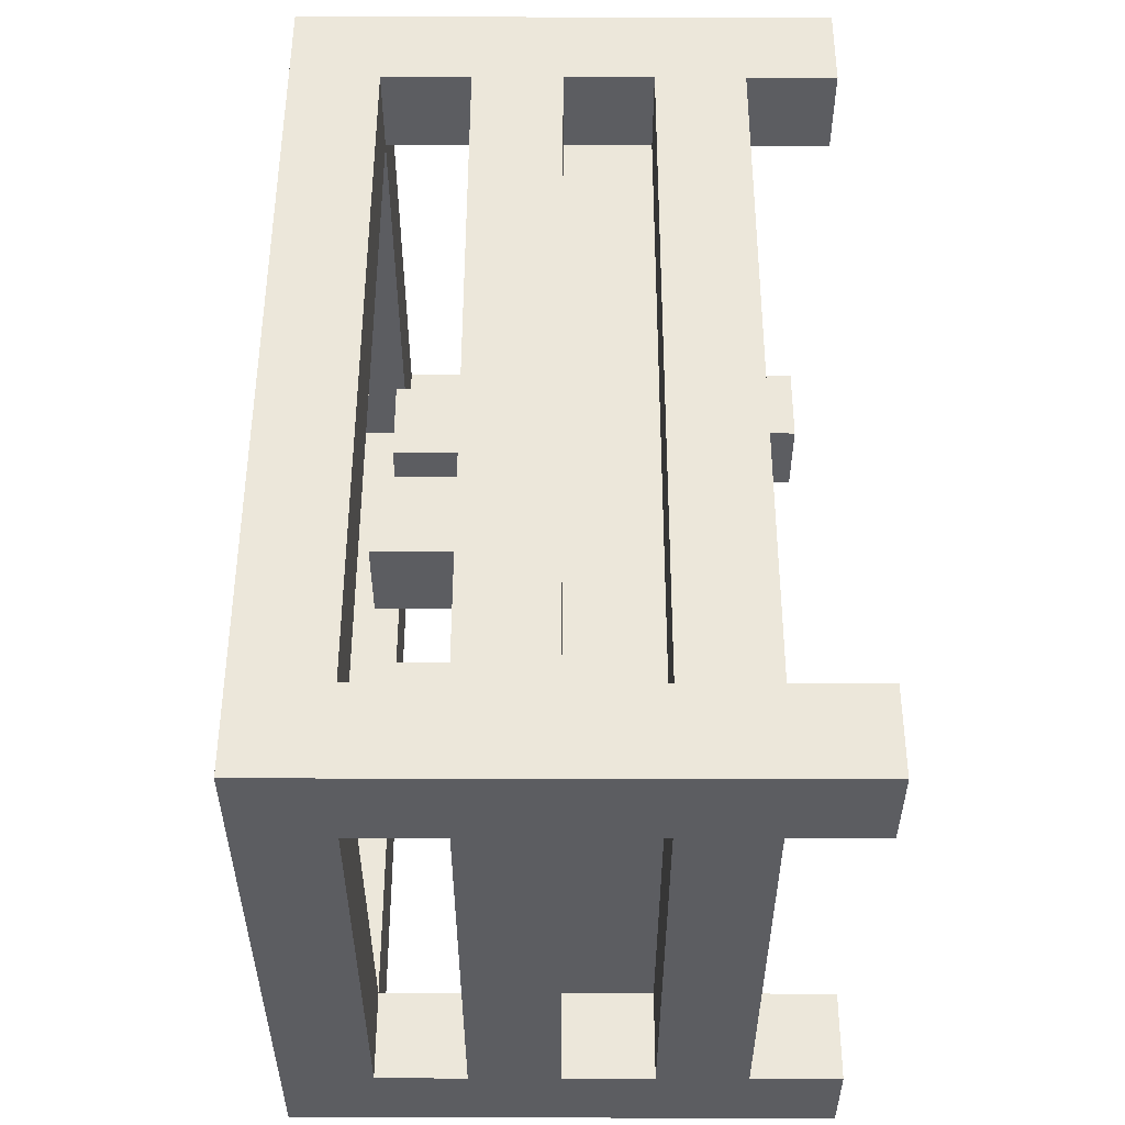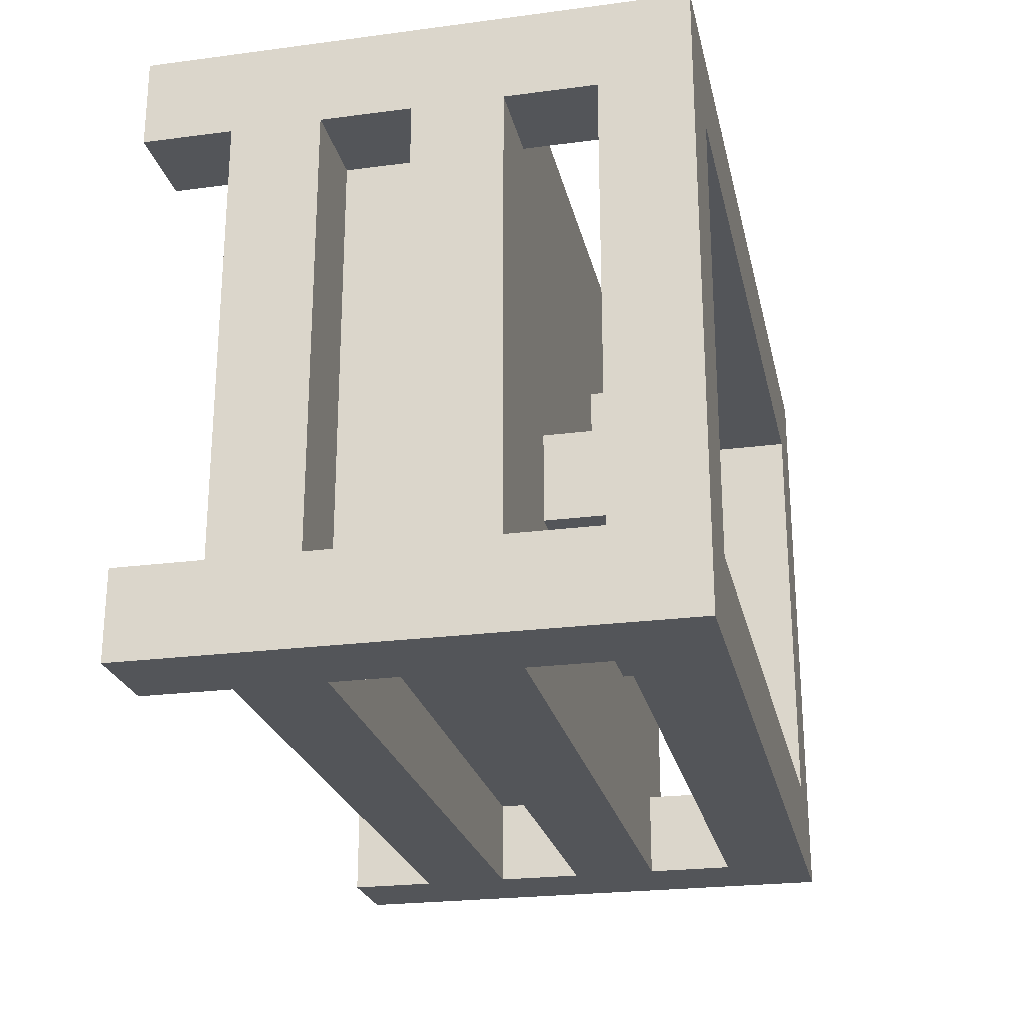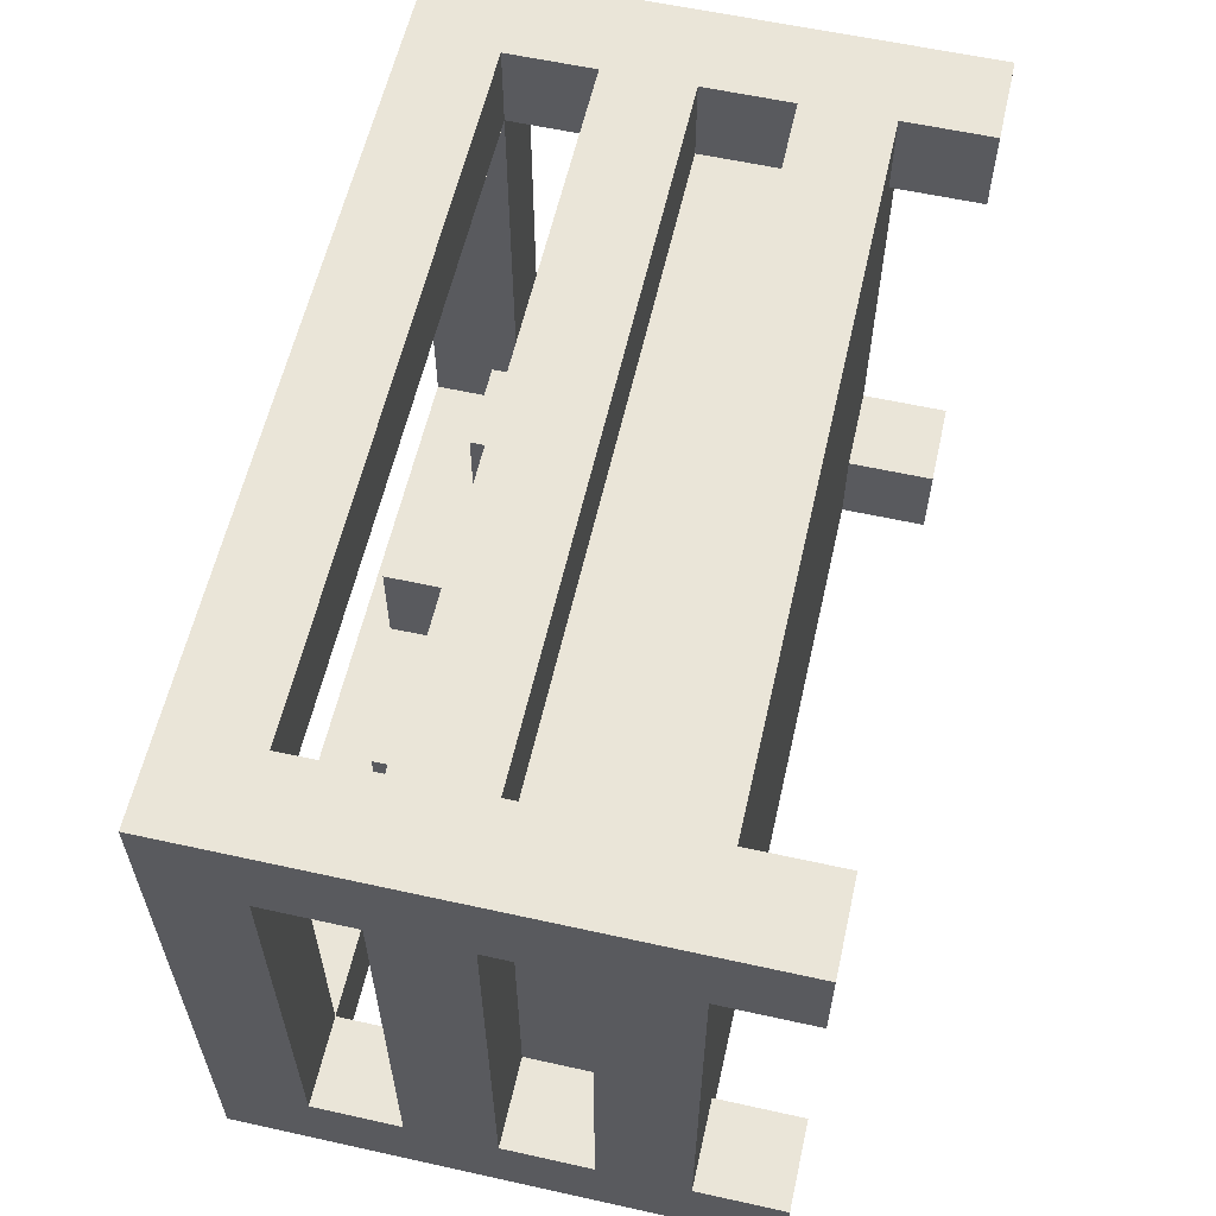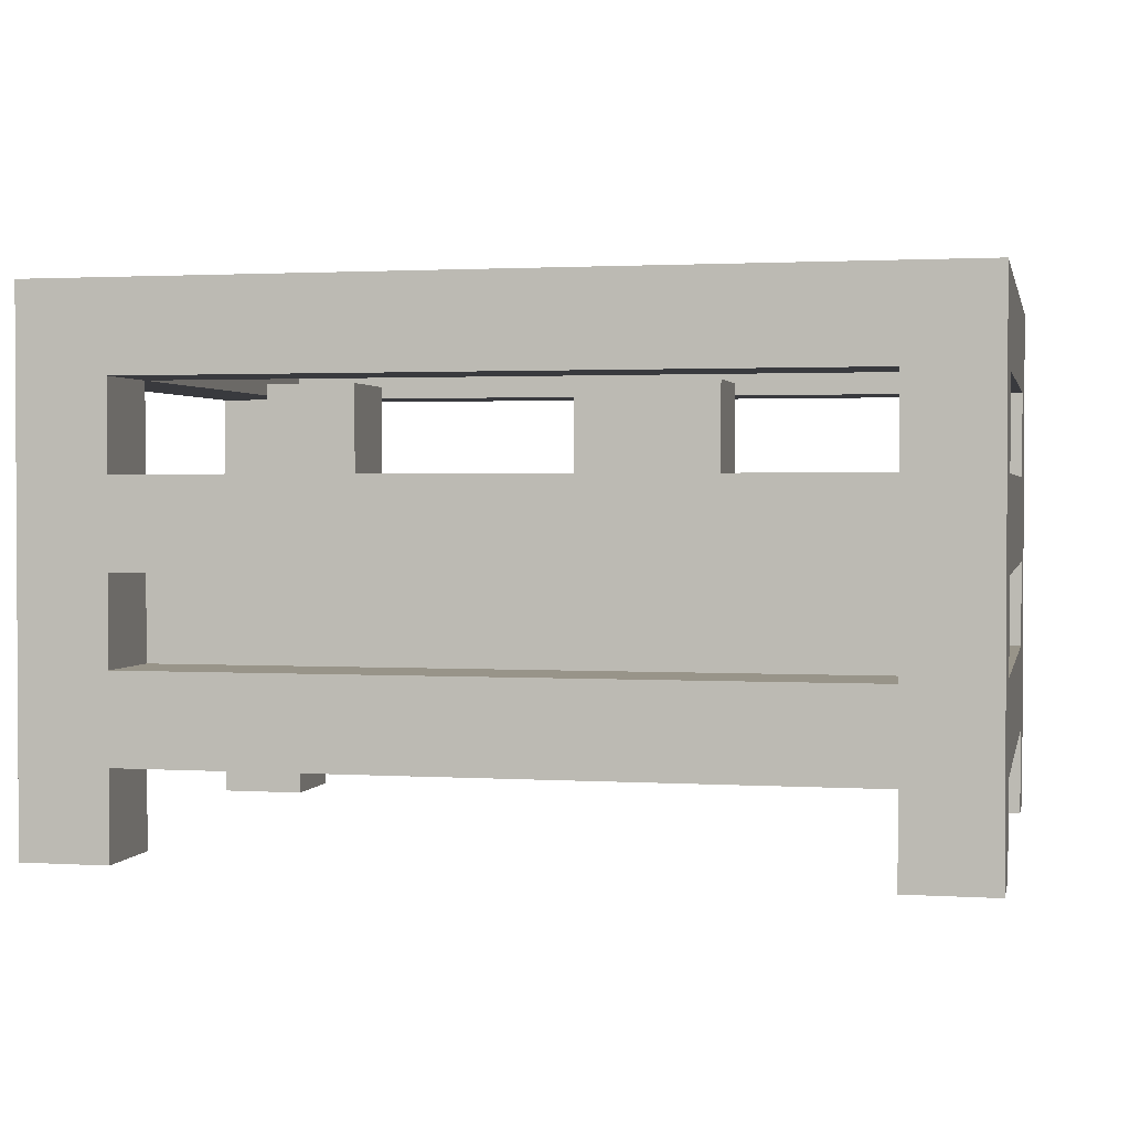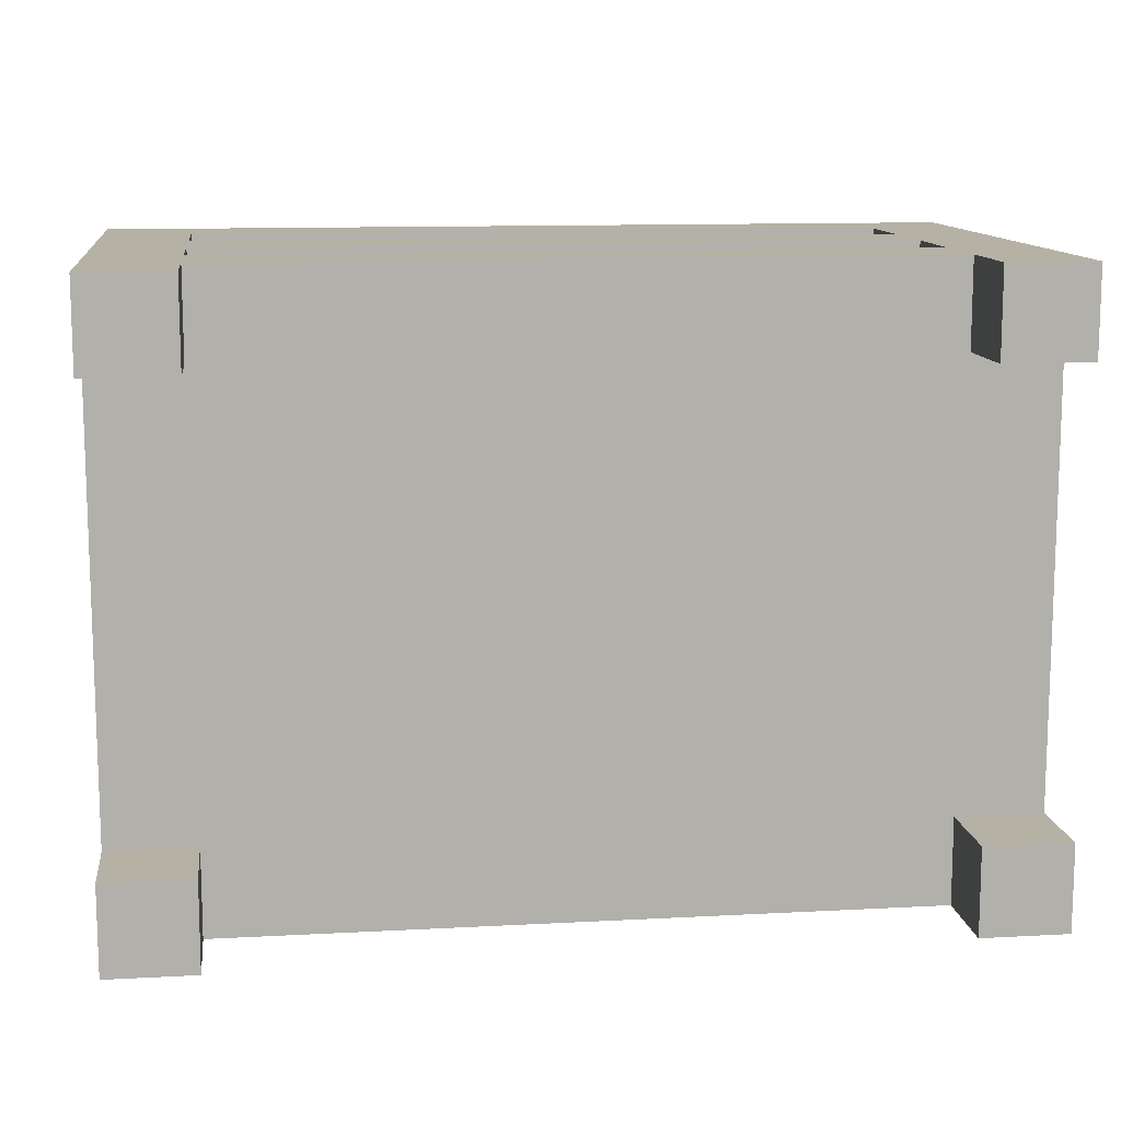
<metadata>
{"format":"obj","ext":"obj","renderer":"f3d","projection":"perspective","resolution":1024,"background":"white","views":[{"elev":52.8,"azim":-89.9,"up":"+Z"},{"elev":-24.0,"azim":102.3,"up":"+Z"},{"elev":59.4,"azim":-77.2,"up":"+Z"},{"elev":1.7,"azim":-167.6,"up":"+Y"},{"elev":11.8,"azim":-7.3,"up":"+Z"}]}
</metadata>
<code>
o Entorno-36-Suministros 2
v -0.4 -0.3 0.3
v -0.4 -0.3 0.2
v -0.4 -0.3 -0.3
v -0.4 -0.3 -0.4
v -0.4 -0.2 0.2
v -0.4 -0.2 -0.3
v -0.4 -0.1 0.2
v -0.4 -0.1 -0.3
v -0.4 0 0.2
v -0.4 0 -0.3
v -0.4 0.1 0.2
v -0.4 0.1 -0.3
v -0.4 0.2 0.2
v -0.4 0.2 -0.3
v -0.4 0.3 0.3
v -0.4 0.3 -0.4
v -0.3 -0.1 0.2
v -0.3 -0.1 -0.3
v -0.3 0 0.2
v -0.3 0 -0.3
v -0.1 0.1 -0.1
v -0.1 0.1 -0.2
v -0.1 0.2 -0.1
v -0.1 0.2 -0.2
v 0 0.1 0.1
v 0 0.1 0
v 0 0.2 0.1
v 0 0.2 0
v 0.3 0.1 -0.1
v 0.3 0.1 -0.2
v 0.3 0.2 -0.1
v 0.3 0.2 -0.2
v 0.5 -0.3 0.3
v 0.5 -0.3 0.2
v 0.5 -0.3 -0.3
v 0.5 -0.3 -0.4
v 0.5 -0.2 0.3
v 0.5 -0.2 0.2
v 0.5 -0.2 -0.3
v 0.5 -0.2 -0.4
v 0.5 -0.1 0.3
v 0.5 -0.1 0.2
v 0.5 -0.1 -0.3
v 0.5 -0.1 -0.4
v 0.5 0 0.3
v 0.5 0 0.2
v 0.5 0 -0.3
v 0.5 0 -0.4
v 0.5 0.1 0.3
v 0.5 0.1 0.2
v 0.5 0.1 -0.3
v 0.5 0.1 -0.4
v 0.5 0.2 0.3
v 0.5 0.2 0.2
v 0.5 0.2 -0.3
v 0.5 0.2 -0.4
v 0.5 0.3 0.2
v 0.5 0.3 -0.3
v -0.3 -0.3 0.3
v -0.3 -0.3 0.2
v -0.3 -0.3 -0.3
v -0.3 -0.3 -0.4
v -0.3 -0.2 0.3
v -0.3 -0.2 0.2
v -0.3 -0.2 -0.3
v -0.3 -0.2 -0.4
v -0.3 -0.1 0.3
v -0.3 -0.1 0.2
v -0.3 -0.1 -0.3
v -0.3 -0.1 -0.4
v -0.3 0 0.3
v -0.3 0 0.2
v -0.3 0 -0.3
v -0.3 0 -0.4
v -0.3 0.1 0.3
v -0.3 0.1 0.2
v -0.3 0.1 -0.3
v -0.3 0.1 -0.4
v -0.3 0.2 0.3
v -0.3 0.2 0.2
v -0.3 0.2 -0.3
v -0.3 0.2 -0.4
v -0.3 0.3 0.2
v -0.3 0.3 -0.3
v 0 0.1 -0.1
v 0 0.1 -0.2
v 0 0.2 -0.1
v 0 0.2 -0.2
v 0.1 0.1 0.1
v 0.1 0.1 0
v 0.1 0.2 0.1
v 0.1 0.2 0
v 0.4 0.1 -0.1
v 0.4 0.1 -0.2
v 0.4 0.2 -0.1
v 0.4 0.2 -0.2
v 0.5 -0.1 0.2
v 0.5 -0.1 -0.3
v 0.5 0 0.2
v 0.5 0 -0.3
v 0.6 -0.3 0.3
v 0.6 -0.3 0.2
v 0.6 -0.3 -0.3
v 0.6 -0.3 -0.4
v 0.6 -0.2 0.2
v 0.6 -0.2 -0.3
v 0.6 -0.1 0.2
v 0.6 -0.1 -0.3
v 0.6 0 0.2
v 0.6 0 -0.3
v 0.6 0.1 0.2
v 0.6 0.1 -0.3
v 0.6 0.2 0.2
v 0.6 0.2 -0.3
v 0.6 0.3 0.3
v 0.6 0.3 -0.4
v -0.4 -0.3 0.3
v -0.4 0.3 0.3
v -0.3 -0.3 0.3
v -0.3 -0.2 0.3
v -0.3 -0.1 0.3
v -0.3 0 0.3
v -0.3 0.1 0.3
v -0.3 0.2 0.3
v 0.5 -0.3 0.3
v 0.5 -0.2 0.3
v 0.5 -0.1 0.3
v 0.5 0 0.3
v 0.5 0.1 0.3
v 0.5 0.2 0.3
v 0.6 -0.3 0.3
v 0.6 0.3 0.3
v -0.3 -0.1 0.2
v -0.3 0 0.2
v 0.5 -0.1 0.2
v 0.5 0 0.2
v 0 0.1 0.1
v 0 0.2 0.1
v 0.1 0.1 0.1
v 0.1 0.2 0.1
v -0.1 0.1 -0.1
v -0.1 0.2 -0.1
v 0 0.1 -0.1
v 0 0.2 -0.1
v 0.3 0.1 -0.1
v 0.3 0.2 -0.1
v 0.4 0.1 -0.1
v 0.4 0.2 -0.1
v -0.4 -0.3 -0.3
v -0.4 -0.2 -0.3
v -0.4 -0.1 -0.3
v -0.4 0 -0.3
v -0.4 0.1 -0.3
v -0.4 0.2 -0.3
v -0.3 -0.3 -0.3
v -0.3 -0.2 -0.3
v -0.3 -0.1 -0.3
v -0.3 0 -0.3
v -0.3 0.1 -0.3
v -0.3 0.2 -0.3
v -0.3 0.3 -0.3
v 0.5 -0.3 -0.3
v 0.5 -0.2 -0.3
v 0.5 -0.1 -0.3
v 0.5 0 -0.3
v 0.5 0.1 -0.3
v 0.5 0.2 -0.3
v 0.5 0.3 -0.3
v 0.6 -0.3 -0.3
v 0.6 -0.2 -0.3
v 0.6 -0.1 -0.3
v 0.6 0 -0.3
v 0.6 0.1 -0.3
v 0.6 0.2 -0.3
v -0.4 -0.3 0.2
v -0.4 -0.2 0.2
v -0.4 -0.1 0.2
v -0.4 0 0.2
v -0.4 0.1 0.2
v -0.4 0.2 0.2
v -0.3 -0.3 0.2
v -0.3 -0.2 0.2
v -0.3 -0.1 0.2
v -0.3 0 0.2
v -0.3 0.1 0.2
v -0.3 0.2 0.2
v -0.3 0.3 0.2
v 0.5 -0.3 0.2
v 0.5 -0.2 0.2
v 0.5 -0.1 0.2
v 0.5 0 0.2
v 0.5 0.1 0.2
v 0.5 0.2 0.2
v 0.5 0.3 0.2
v 0.6 -0.3 0.2
v 0.6 -0.2 0.2
v 0.6 -0.1 0.2
v 0.6 0 0.2
v 0.6 0.1 0.2
v 0.6 0.2 0.2
v 0 0.1 0
v 0 0.2 0
v 0.1 0.1 0
v 0.1 0.2 0
v -0.1 0.1 -0.2
v -0.1 0.2 -0.2
v 0 0.1 -0.2
v 0 0.2 -0.2
v 0.3 0.1 -0.2
v 0.3 0.2 -0.2
v 0.4 0.1 -0.2
v 0.4 0.2 -0.2
v -0.3 -0.1 -0.3
v -0.3 0 -0.3
v 0.5 -0.1 -0.3
v 0.5 0 -0.3
v -0.4 -0.3 -0.4
v -0.4 0.3 -0.4
v -0.3 -0.3 -0.4
v -0.3 -0.2 -0.4
v -0.3 -0.1 -0.4
v -0.3 0 -0.4
v -0.3 0.1 -0.4
v -0.3 0.2 -0.4
v 0.5 -0.3 -0.4
v 0.5 -0.2 -0.4
v 0.5 -0.1 -0.4
v 0.5 0 -0.4
v 0.5 0.1 -0.4
v 0.5 0.2 -0.4
v 0.6 -0.3 -0.4
v 0.6 0.3 -0.4
v -0.4 -0.3 0.3
v -0.3 -0.3 0.3
v 0.5 -0.3 0.3
v 0.6 -0.3 0.3
v -0.4 -0.3 0.2
v -0.3 -0.3 0.2
v 0.5 -0.3 0.2
v 0.6 -0.3 0.2
v -0.4 -0.3 -0.3
v -0.3 -0.3 -0.3
v 0.5 -0.3 -0.3
v 0.6 -0.3 -0.3
v -0.4 -0.3 -0.4
v -0.3 -0.3 -0.4
v 0.5 -0.3 -0.4
v 0.6 -0.3 -0.4
v -0.3 -0.2 0.3
v 0.5 -0.2 0.3
v -0.4 -0.2 0.2
v -0.3 -0.2 0.2
v 0.5 -0.2 0.2
v 0.6 -0.2 0.2
v -0.4 -0.2 -0.3
v -0.3 -0.2 -0.3
v 0.5 -0.2 -0.3
v 0.6 -0.2 -0.3
v -0.3 -0.2 -0.4
v 0.5 -0.2 -0.4
v -0.3 0 0.3
v 0.5 0 0.3
v -0.4 0 0.2
v -0.3 0 0.2
v 0.5 0 0.2
v 0.6 0 0.2
v -0.4 0 -0.3
v -0.3 0 -0.3
v 0.5 0 -0.3
v 0.6 0 -0.3
v -0.3 0 -0.4
v 0.5 0 -0.4
v -0.3 0.2 0.3
v 0.5 0.2 0.3
v -0.4 0.2 0.2
v -0.3 0.2 0.2
v 0.5 0.2 0.2
v 0.6 0.2 0.2
v -0.4 0.2 -0.3
v -0.3 0.2 -0.3
v 0.5 0.2 -0.3
v 0.6 0.2 -0.3
v -0.3 0.2 -0.4
v 0.5 0.2 -0.4
v -0.3 -0.1 0.3
v 0.5 -0.1 0.3
v -0.4 -0.1 0.2
v -0.3 -0.1 0.2
v 0.5 -0.1 0.2
v 0.6 -0.1 0.2
v -0.4 -0.1 -0.3
v -0.3 -0.1 -0.3
v 0.5 -0.1 -0.3
v 0.6 -0.1 -0.3
v -0.3 -0.1 -0.4
v 0.5 -0.1 -0.4
v -0.3 0.1 0.3
v 0.5 0.1 0.3
v -0.4 0.1 0.2
v -0.3 0.1 0.2
v 0.5 0.1 0.2
v 0.6 0.1 0.2
v 0 0.1 0.1
v 0.1 0.1 0.1
v 0 0.1 0
v 0.1 0.1 0
v -0.1 0.1 -0.1
v 0 0.1 -0.1
v 0.3 0.1 -0.1
v 0.4 0.1 -0.1
v -0.1 0.1 -0.2
v 0 0.1 -0.2
v 0.3 0.1 -0.2
v 0.4 0.1 -0.2
v -0.4 0.1 -0.3
v -0.3 0.1 -0.3
v 0.5 0.1 -0.3
v 0.6 0.1 -0.3
v -0.3 0.1 -0.4
v 0.5 0.1 -0.4
v 0 0.2 0.1
v 0.1 0.2 0.1
v 0 0.2 0
v 0.1 0.2 0
v -0.1 0.2 -0.1
v 0 0.2 -0.1
v 0.3 0.2 -0.1
v 0.4 0.2 -0.1
v -0.1 0.2 -0.2
v 0 0.2 -0.2
v 0.3 0.2 -0.2
v 0.4 0.2 -0.2
v -0.4 0.3 0.3
v 0.6 0.3 0.3
v -0.3 0.3 0.2
v 0.5 0.3 0.2
v -0.3 0.3 -0.3
v 0.5 0.3 -0.3
v -0.4 0.3 -0.4
v 0.6 0.3 -0.4
f 5 2 1
f 6 4 3
f 7 5 1
f 7 6 5
f 8 4 6
f 8 6 7
f 9 7 1
f 10 4 8
f 11 9 1
f 11 10 9
f 12 4 10
f 12 10 11
f 13 11 1
f 14 4 12
f 15 13 1
f 15 14 13
f 16 4 14
f 16 14 15
f 19 18 17
f 20 18 19
f 23 22 21
f 24 22 23
f 27 26 25
f 28 26 27
f 31 30 29
f 32 30 31
f 37 34 33
f 38 34 37
f 39 36 35
f 40 36 39
f 45 42 41
f 46 42 45
f 47 44 43
f 48 44 47
f 53 50 49
f 54 50 53
f 55 52 51
f 56 52 55
f 57 55 54
f 58 55 57
f 59 60 63
f 63 60 64
f 61 62 65
f 65 62 66
f 67 68 71
f 71 68 72
f 69 70 73
f 73 70 74
f 75 76 79
f 79 76 80
f 77 78 81
f 81 78 82
f 80 81 83
f 83 81 84
f 85 86 87
f 87 86 88
f 89 90 91
f 91 90 92
f 93 94 95
f 95 94 96
f 97 98 99
f 99 98 100
f 101 102 105
f 103 104 106
f 101 105 107
f 105 106 107
f 106 104 108
f 107 106 108
f 101 107 109
f 108 104 110
f 101 109 111
f 109 110 111
f 110 104 112
f 111 110 112
f 101 111 113
f 112 104 114
f 101 113 115
f 113 114 115
f 114 104 116
f 115 114 116
f 119 118 117
f 120 118 119
f 121 118 120
f 122 118 121
f 123 118 122
f 124 118 123
f 126 121 120
f 127 121 126
f 128 123 122
f 129 123 128
f 130 118 124
f 131 129 128
f 131 130 129
f 131 127 126
f 131 126 125
f 131 128 127
f 132 118 130
f 132 130 131
f 135 134 133
f 136 134 135
f 139 138 137
f 140 138 139
f 143 142 141
f 144 142 143
f 147 146 145
f 148 146 147
f 155 150 149
f 156 150 155
f 157 152 151
f 158 152 157
f 159 154 153
f 160 154 159
f 167 161 160
f 168 161 167
f 169 163 162
f 170 163 169
f 171 165 164
f 172 165 171
f 173 167 166
f 174 167 173
f 175 176 181
f 181 176 182
f 177 178 183
f 183 178 184
f 179 180 185
f 185 180 186
f 186 187 193
f 193 187 194
f 188 189 195
f 195 189 196
f 190 191 197
f 197 191 198
f 192 193 199
f 199 193 200
f 201 202 203
f 203 202 204
f 205 206 207
f 207 206 208
f 209 210 211
f 211 210 212
f 213 214 215
f 215 214 216
f 217 218 219
f 219 218 220
f 220 218 221
f 221 218 222
f 222 218 223
f 223 218 224
f 220 221 226
f 226 221 227
f 222 223 228
f 228 223 229
f 224 218 230
f 228 229 231
f 229 230 231
f 226 227 231
f 225 226 231
f 227 228 231
f 230 218 232
f 231 230 232
f 237 234 233
f 238 234 237
f 239 236 235
f 240 236 239
f 245 242 241
f 246 242 245
f 247 244 243
f 248 244 247
f 252 250 249
f 253 250 252
f 255 252 251
f 255 254 253
f 255 253 252
f 256 254 255
f 257 254 256
f 258 254 257
f 259 257 256
f 260 257 259
f 264 262 261
f 265 262 264
f 267 264 263
f 268 264 267
f 269 266 265
f 270 266 269
f 271 269 268
f 272 269 271
f 276 274 273
f 277 274 276
f 279 276 275
f 280 276 279
f 281 278 277
f 282 278 281
f 283 281 280
f 284 281 283
f 285 286 288
f 288 286 289
f 287 288 291
f 291 288 292
f 289 290 293
f 293 290 294
f 292 293 295
f 295 293 296
f 297 298 300
f 300 298 301
f 300 301 303
f 303 301 304
f 300 303 305
f 304 301 306
f 300 305 307
f 305 306 307
f 307 306 308
f 306 301 309
f 308 306 309
f 309 301 310
f 300 307 311
f 308 309 312
f 312 309 313
f 310 301 314
f 299 300 315
f 313 314 316
f 315 300 316
f 312 313 316
f 300 311 316
f 311 312 316
f 301 302 317
f 316 314 317
f 314 301 317
f 317 302 318
f 316 317 319
f 319 317 320
f 321 322 323
f 323 322 324
f 325 326 329
f 329 326 330
f 327 328 331
f 331 328 332
f 333 334 335
f 335 334 336
f 333 335 337
f 336 334 338
f 333 337 339
f 337 338 339
f 338 334 340
f 339 338 340

</code>
